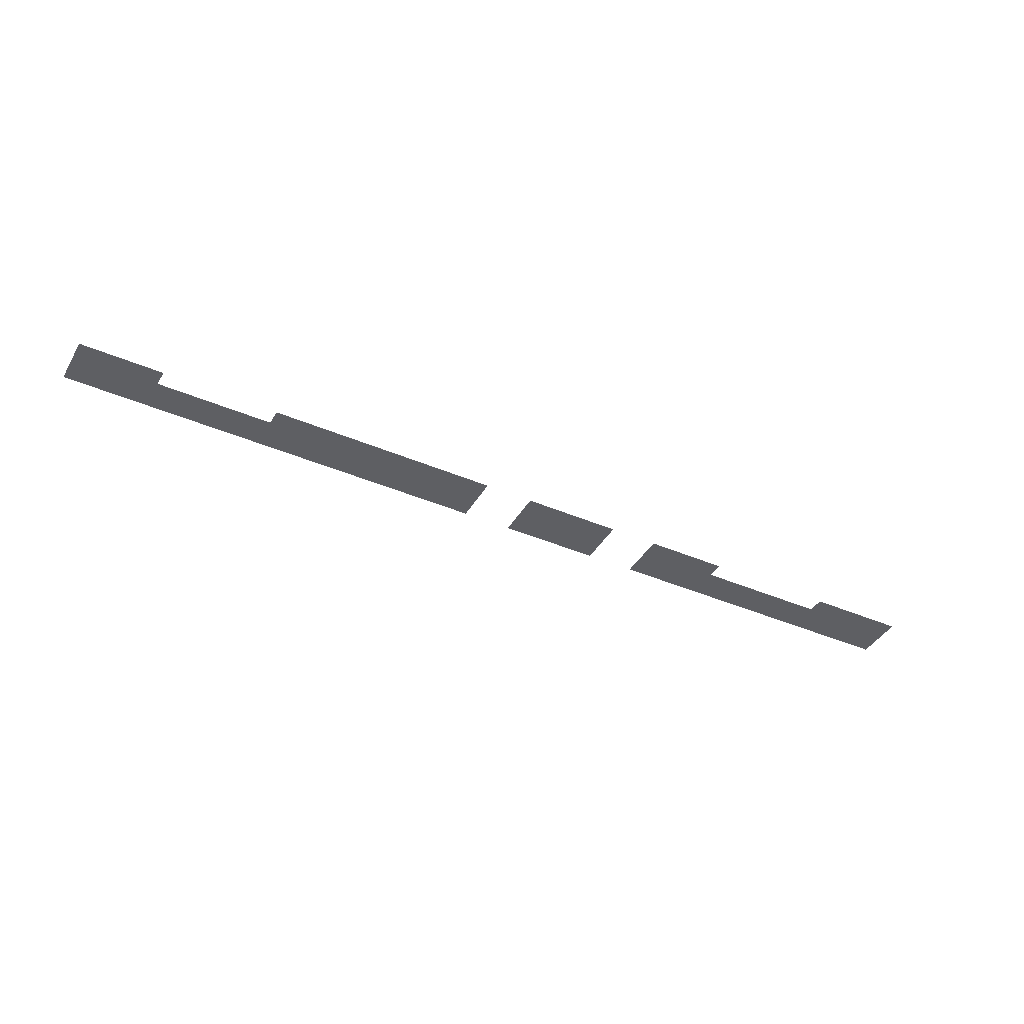
<metadata>
{"format":"obj","ext":"obj","renderer":"f3d","projection":"perspective","resolution":1024,"background":"white","views":[{"elev":-40.7,"azim":152.2,"up":"+Z"}]}
</metadata>
<code>
v 0 -0.5 0
v -0.5 -0.5 0
v -0.5 0 0
v 0 0 0
v -1 -0.5 0
v -1 0 0
v -1.5 -0.5 0
v -1.5 0 0
v -2 -0.5 0
v -2 0 0
v -2.5 -0.5 0
v -2.5 0 0
v -3 -0.5 0
v -3 0 0
v -3.5 -0.5 0
v -3.5 0 0
v -4 -0.5 0
v -4 0 0
v -4.5 -0.5 0
v -4.5 0 0
v -5 -0.5 0
v -5 0 0
v -12 -0.5 0
v -12.5 -0.5 0
v -12.5 0 0
v -12 0 0
v -13 -0.5 0
v -13 0 0
v -13.5 -0.5 0
v -13.5 0 0
v -14 -0.5 0
v -14 0 0
v -14.5 -0.5 0
v -14.5 0 0
v -15 -0.5 0
v -15 0 0
v -15.5 -0.5 0
v -15.5 0 0
v -16 -0.5 0
v -16 0 0
v -16.5 -0.5 0
v -16.5 0 0
v -17 -0.5 0
v -17 0 0
v -17.5 -0.5 0
v -17.5 0 0
v -18 -0.5 0
v -18 0 0
v -18.5 -0.5 0
v -18.5 0 0
v -19 -0.5 0
v -19 0 0
v -19.5 -0.5 0
v -19.5 0 0
v -20 -0.5 0
v -20 0 0
v -20.5 -0.5 0
v -20.5 0 0
v -21 -0.5 0
v -21 0 0
v -21.5 -0.5 0
v -21.5 0 0
v -22 -0.5 0
v -22 0 0
v -22.5 -0.5 0
v -22.5 0 0
v -23 -0.5 0
v -23 0 0
v -23.5 -0.5 0
v -23.5 0 0
v -24 -0.5 0
v -24 0 0
v -24.5 -0.5 0
v -24.5 0 0
v -25 -0.5 0
v -25 0 0
v -25.5 -0.5 0
v -25.5 0 0
v -26 -0.5 0
v -26 0 0
v -29 -0.5 0
v -29.5 -0.5 0
v -29.5 0 0
v -29 0 0
v -30 -0.5 0
v -30 0 0
v -30.5 -0.5 0
v -30.5 0 0
v -31 -0.5 0
v -31 0 0
v -31.5 -0.5 0
v -31.5 0 0
v -32 -0.5 0
v -32 0 0
v -32.5 -0.5 0
v -32.5 0 0
v -33 -0.5 0
v -33 0 0
v -33.5 -0.5 0
v -33.5 0 0
v -34 -0.5 0
v -34 0 0
v -34.5 -0.5 0
v -34.5 0 0
v -35 -0.5 0
v -35 0 0
v -38 -0.5 0
v -38.5 -0.5 0
v -38.5 0 0
v -38 0 0
v -39 -0.5 0
v -39 0 0
v -39.5 -0.5 0
v -39.5 0 0
v -40 -0.5 0
v -40 0 0
v -40.5 -0.5 0
v -40.5 0 0
v -41 -0.5 0
v -41 0 0
v -41.5 -0.5 0
v -41.5 0 0
v -42 -0.5 0
v -42 0 0
v -42.5 -0.5 0
v -42.5 0 0
v -43 -0.5 0
v -43 0 0
v -51 -0.5 0
v -51.5 -0.5 0
v -51.5 0 0
v -51 0 0
v -52 -0.5 0
v -52 0 0
v -52.5 -0.5 0
v -52.5 0 0
v -53 -0.5 0
v -53 0 0
v -53.5 -0.5 0
v -53.5 0 0
v -54 -0.5 0
v -54 0 0
v -54.5 -0.5 0
v -54.5 0 0
v -55 -0.5 0
v -55 0 0
v -55.5 -0.5 0
v -55.5 0 0
v -56 -0.5 0
v -56 0 0
v -56.5 -0.5 0
v -56.5 0 0
v -57 -0.5 0
v -57 0 0
v 0 -1 0
v -0.5 -1 0
v -1 -1 0
v -1.5 -1 0
v -2 -1 0
v -2.5 -1 0
v -3 -1 0
v -3.5 -1 0
v -4 -1 0
v -4.5 -1 0
v -5 -1 0
v -12 -1 0
v -12.5 -1 0
v -13 -1 0
v -13.5 -1 0
v -14 -1 0
v -14.5 -1 0
v -15 -1 0
v -15.5 -1 0
v -16 -1 0
v -16.5 -1 0
v -17 -1 0
v -17.5 -1 0
v -18 -1 0
v -18.5 -1 0
v -19 -1 0
v -19.5 -1 0
v -20 -1 0
v -20.5 -1 0
v -21 -1 0
v -21.5 -1 0
v -22 -1 0
v -22.5 -1 0
v -23 -1 0
v -23.5 -1 0
v -24 -1 0
v -24.5 -1 0
v -25 -1 0
v -25.5 -1 0
v -26 -1 0
v -29 -1 0
v -29.5 -1 0
v -30 -1 0
v -30.5 -1 0
v -31 -1 0
v -31.5 -1 0
v -32 -1 0
v -32.5 -1 0
v -33 -1 0
v -33.5 -1 0
v -34 -1 0
v -34.5 -1 0
v -35 -1 0
v -38 -1 0
v -38.5 -1 0
v -39 -1 0
v -39.5 -1 0
v -40 -1 0
v -40.5 -1 0
v -41 -1 0
v -41.5 -1 0
v -42 -1 0
v -42.5 -1 0
v -43 -1 0
v -51 -1 0
v -51.5 -1 0
v -52 -1 0
v -52.5 -1 0
v -53 -1 0
v -53.5 -1 0
v -54 -1 0
v -54.5 -1 0
v -55 -1 0
v -55.5 -1 0
v -56 -1 0
v -56.5 -1 0
v -57 -1 0
v 0 -1.5 0
v -0.5 -1.5 0
v -1 -1.5 0
v -1.5 -1.5 0
v -2 -1.5 0
v -2.5 -1.5 0
v -3 -1.5 0
v -3.5 -1.5 0
v -4 -1.5 0
v -4.5 -1.5 0
v -5 -1.5 0
v -5.5 -1.5 0
v -5.5 -1 0
v -6 -1.5 0
v -6 -1 0
v -6.5 -1.5 0
v -6.5 -1 0
v -7 -1.5 0
v -7 -1 0
v -7.5 -1.5 0
v -7.5 -1 0
v -8 -1.5 0
v -8 -1 0
v -8.5 -1.5 0
v -8.5 -1 0
v -9 -1.5 0
v -9 -1 0
v -9.5 -1.5 0
v -9.5 -1 0
v -10 -1.5 0
v -10 -1 0
v -10.5 -1.5 0
v -10.5 -1 0
v -11 -1.5 0
v -11 -1 0
v -11.5 -1.5 0
v -11.5 -1 0
v -12 -1.5 0
v -12.5 -1.5 0
v -13 -1.5 0
v -13.5 -1.5 0
v -14 -1.5 0
v -14.5 -1.5 0
v -15 -1.5 0
v -15.5 -1.5 0
v -16 -1.5 0
v -16.5 -1.5 0
v -17 -1.5 0
v -17.5 -1.5 0
v -18 -1.5 0
v -18.5 -1.5 0
v -19 -1.5 0
v -19.5 -1.5 0
v -20 -1.5 0
v -20.5 -1.5 0
v -21 -1.5 0
v -21.5 -1.5 0
v -22 -1.5 0
v -22.5 -1.5 0
v -23 -1.5 0
v -23.5 -1.5 0
v -24 -1.5 0
v -24.5 -1.5 0
v -25 -1.5 0
v -25.5 -1.5 0
v -26 -1.5 0
v -29 -1.5 0
v -29.5 -1.5 0
v -30 -1.5 0
v -30.5 -1.5 0
v -31 -1.5 0
v -31.5 -1.5 0
v -32 -1.5 0
v -32.5 -1.5 0
v -33 -1.5 0
v -33.5 -1.5 0
v -34 -1.5 0
v -34.5 -1.5 0
v -35 -1.5 0
v -38 -1.5 0
v -38.5 -1.5 0
v -39 -1.5 0
v -39.5 -1.5 0
v -40 -1.5 0
v -40.5 -1.5 0
v -41 -1.5 0
v -41.5 -1.5 0
v -42 -1.5 0
v -42.5 -1.5 0
v -43 -1.5 0
v -43.5 -1.5 0
v -43.5 -1 0
v -44 -1.5 0
v -44 -1 0
v -44.5 -1.5 0
v -44.5 -1 0
v -45 -1.5 0
v -45 -1 0
v -45.5 -1.5 0
v -45.5 -1 0
v -46 -1.5 0
v -46 -1 0
v -46.5 -1.5 0
v -46.5 -1 0
v -47 -1.5 0
v -47 -1 0
v -47.5 -1.5 0
v -47.5 -1 0
v -48 -1.5 0
v -48 -1 0
v -48.5 -1.5 0
v -48.5 -1 0
v -49 -1.5 0
v -49 -1 0
v -49.5 -1.5 0
v -49.5 -1 0
v -50 -1.5 0
v -50 -1 0
v -50.5 -1.5 0
v -50.5 -1 0
v -51 -1.5 0
v -51.5 -1.5 0
v -52 -1.5 0
v -52.5 -1.5 0
v -53 -1.5 0
v -53.5 -1.5 0
v -54 -1.5 0
v -54.5 -1.5 0
v -55 -1.5 0
v -55.5 -1.5 0
v -56 -1.5 0
v -56.5 -1.5 0
v -57 -1.5 0
v 0 -2 0
v -0.5 -2 0
v -1 -2 0
v -1.5 -2 0
v -2 -2 0
v -2.5 -2 0
v -3 -2 0
v -3.5 -2 0
v -4 -2 0
v -4.5 -2 0
v -5 -2 0
v -5.5 -2 0
v -6 -2 0
v -6.5 -2 0
v -7 -2 0
v -7.5 -2 0
v -8 -2 0
v -8.5 -2 0
v -9 -2 0
v -9.5 -2 0
v -10 -2 0
v -10.5 -2 0
v -11 -2 0
v -11.5 -2 0
v -12 -2 0
v -12.5 -2 0
v -13 -2 0
v -13.5 -2 0
v -14 -2 0
v -14.5 -2 0
v -15 -2 0
v -15.5 -2 0
v -16 -2 0
v -16.5 -2 0
v -17 -2 0
v -17.5 -2 0
v -18 -2 0
v -18.5 -2 0
v -19 -2 0
v -19.5 -2 0
v -20 -2 0
v -20.5 -2 0
v -21 -2 0
v -21.5 -2 0
v -22 -2 0
v -22.5 -2 0
v -23 -2 0
v -23.5 -2 0
v -24 -2 0
v -24.5 -2 0
v -25 -2 0
v -25.5 -2 0
v -26 -2 0
v -29 -2 0
v -29.5 -2 0
v -30 -2 0
v -30.5 -2 0
v -31 -2 0
v -31.5 -2 0
v -32 -2 0
v -32.5 -2 0
v -33 -2 0
v -33.5 -2 0
v -34 -2 0
v -34.5 -2 0
v -35 -2 0
v -38 -2 0
v -38.5 -2 0
v -39 -2 0
v -39.5 -2 0
v -40 -2 0
v -40.5 -2 0
v -41 -2 0
v -41.5 -2 0
v -42 -2 0
v -42.5 -2 0
v -43 -2 0
v -43.5 -2 0
v -44 -2 0
v -44.5 -2 0
v -45 -2 0
v -45.5 -2 0
v -46 -2 0
v -46.5 -2 0
v -47 -2 0
v -47.5 -2 0
v -48 -2 0
v -48.5 -2 0
v -49 -2 0
v -49.5 -2 0
v -50 -2 0
v -50.5 -2 0
v -51 -2 0
v -51.5 -2 0
v -52 -2 0
v -52.5 -2 0
v -53 -2 0
v -53.5 -2 0
v -54 -2 0
v -54.5 -2 0
v -55 -2 0
v -55.5 -2 0
v -56 -2 0
v -56.5 -2 0
v -57 -2 0
v 0 -2.5 0
v -0.5 -2.5 0
v -1 -2.5 0
v -1.5 -2.5 0
v -2 -2.5 0
v -2.5 -2.5 0
v -3 -2.5 0
v -3.5 -2.5 0
v -4 -2.5 0
v -4.5 -2.5 0
v -5 -2.5 0
v -5.5 -2.5 0
v -6 -2.5 0
v -6.5 -2.5 0
v -7 -2.5 0
v -7.5 -2.5 0
v -8 -2.5 0
v -8.5 -2.5 0
v -9 -2.5 0
v -9.5 -2.5 0
v -10 -2.5 0
v -10.5 -2.5 0
v -11 -2.5 0
v -11.5 -2.5 0
v -12 -2.5 0
v -12.5 -2.5 0
v -13 -2.5 0
v -13.5 -2.5 0
v -14 -2.5 0
v -14.5 -2.5 0
v -15 -2.5 0
v -15.5 -2.5 0
v -16 -2.5 0
v -16.5 -2.5 0
v -17 -2.5 0
v -17.5 -2.5 0
v -18 -2.5 0
v -18.5 -2.5 0
v -19 -2.5 0
v -19.5 -2.5 0
v -20 -2.5 0
v -20.5 -2.5 0
v -21 -2.5 0
v -21.5 -2.5 0
v -22 -2.5 0
v -22.5 -2.5 0
v -23 -2.5 0
v -23.5 -2.5 0
v -24 -2.5 0
v -24.5 -2.5 0
v -25 -2.5 0
v -25.5 -2.5 0
v -26 -2.5 0
v -29 -2.5 0
v -29.5 -2.5 0
v -30 -2.5 0
v -30.5 -2.5 0
v -31 -2.5 0
v -31.5 -2.5 0
v -32 -2.5 0
v -32.5 -2.5 0
v -33 -2.5 0
v -33.5 -2.5 0
v -34 -2.5 0
v -34.5 -2.5 0
v -35 -2.5 0
v -38 -2.5 0
v -38.5 -2.5 0
v -39 -2.5 0
v -39.5 -2.5 0
v -40 -2.5 0
v -40.5 -2.5 0
v -41 -2.5 0
v -41.5 -2.5 0
v -42 -2.5 0
v -42.5 -2.5 0
v -43 -2.5 0
v -43.5 -2.5 0
v -44 -2.5 0
v -44.5 -2.5 0
v -45 -2.5 0
v -45.5 -2.5 0
v -46 -2.5 0
v -46.5 -2.5 0
v -47 -2.5 0
v -47.5 -2.5 0
v -48 -2.5 0
v -48.5 -2.5 0
v -49 -2.5 0
v -49.5 -2.5 0
v -50 -2.5 0
v -50.5 -2.5 0
v -51 -2.5 0
v -51.5 -2.5 0
v -52 -2.5 0
v -52.5 -2.5 0
v -53 -2.5 0
v -53.5 -2.5 0
v -54 -2.5 0
v -54.5 -2.5 0
v -55 -2.5 0
v -55.5 -2.5 0
v -56 -2.5 0
v -56.5 -2.5 0
v -57 -2.5 0
v 0 -3 0
v -0.5 -3 0
v -1 -3 0
v -1.5 -3 0
v -2 -3 0
v -2.5 -3 0
v -3 -3 0
v -3.5 -3 0
v -4 -3 0
v -4.5 -3 0
v -5 -3 0
v -5.5 -3 0
v -6 -3 0
v -6.5 -3 0
v -7 -3 0
v -7.5 -3 0
v -8 -3 0
v -8.5 -3 0
v -9 -3 0
v -9.5 -3 0
v -10 -3 0
v -10.5 -3 0
v -11 -3 0
v -11.5 -3 0
v -12 -3 0
v -12.5 -3 0
v -13 -3 0
v -13.5 -3 0
v -14 -3 0
v -14.5 -3 0
v -15 -3 0
v -15.5 -3 0
v -16 -3 0
v -16.5 -3 0
v -17 -3 0
v -17.5 -3 0
v -18 -3 0
v -18.5 -3 0
v -19 -3 0
v -19.5 -3 0
v -20 -3 0
v -20.5 -3 0
v -21 -3 0
v -21.5 -3 0
v -22 -3 0
v -22.5 -3 0
v -23 -3 0
v -23.5 -3 0
v -24 -3 0
v -24.5 -3 0
v -25 -3 0
v -25.5 -3 0
v -26 -3 0
v -29 -3 0
v -29.5 -3 0
v -30 -3 0
v -30.5 -3 0
v -31 -3 0
v -31.5 -3 0
v -32 -3 0
v -32.5 -3 0
v -33 -3 0
v -33.5 -3 0
v -34 -3 0
v -34.5 -3 0
v -35 -3 0
v -38 -3 0
v -38.5 -3 0
v -39 -3 0
v -39.5 -3 0
v -40 -3 0
v -40.5 -3 0
v -41 -3 0
v -41.5 -3 0
v -42 -3 0
v -42.5 -3 0
v -43 -3 0
v -43.5 -3 0
v -44 -3 0
v -44.5 -3 0
v -45 -3 0
v -45.5 -3 0
v -46 -3 0
v -46.5 -3 0
v -47 -3 0
v -47.5 -3 0
v -48 -3 0
v -48.5 -3 0
v -49 -3 0
v -49.5 -3 0
v -50 -3 0
v -50.5 -3 0
v -51 -3 0
v -51.5 -3 0
v -52 -3 0
v -52.5 -3 0
v -53 -3 0
v -53.5 -3 0
v -54 -3 0
v -54.5 -3 0
v -55 -3 0
v -55.5 -3 0
v -56 -3 0
v -56.5 -3 0
v -57 -3 0
g mesh_0001
f 1 2 3 4
f 2 5 6 3
f 5 7 8 6
f 7 9 10 8
f 9 11 12 10
f 11 13 14 12
f 13 15 16 14
f 15 17 18 16
f 17 19 20 18
f 19 21 22 20
f 23 24 25 26
f 24 27 28 25
f 27 29 30 28
f 29 31 32 30
f 31 33 34 32
f 33 35 36 34
f 35 37 38 36
f 37 39 40 38
f 39 41 42 40
f 41 43 44 42
f 43 45 46 44
f 45 47 48 46
f 47 49 50 48
f 49 51 52 50
f 51 53 54 52
f 53 55 56 54
f 55 57 58 56
f 57 59 60 58
f 59 61 62 60
f 61 63 64 62
f 63 65 66 64
f 65 67 68 66
f 67 69 70 68
f 69 71 72 70
f 71 73 74 72
f 73 75 76 74
f 75 77 78 76
f 77 79 80 78
f 81 82 83 84
f 82 85 86 83
f 85 87 88 86
f 87 89 90 88
f 89 91 92 90
f 91 93 94 92
f 93 95 96 94
f 95 97 98 96
f 97 99 100 98
f 99 101 102 100
f 101 103 104 102
f 103 105 106 104
f 107 108 109 110
f 108 111 112 109
f 111 113 114 112
f 113 115 116 114
f 115 117 118 116
f 117 119 120 118
f 119 121 122 120
f 121 123 124 122
f 123 125 126 124
f 125 127 128 126
f 129 130 131 132
f 130 133 134 131
f 133 135 136 134
f 135 137 138 136
f 137 139 140 138
f 139 141 142 140
f 141 143 144 142
f 143 145 146 144
f 145 147 148 146
f 147 149 150 148
f 149 151 152 150
f 151 153 154 152
f 155 156 2 1
f 156 157 5 2
f 157 158 7 5
f 158 159 9 7
f 159 160 11 9
f 160 161 13 11
f 161 162 15 13
f 162 163 17 15
f 163 164 19 17
f 164 165 21 19
f 166 167 24 23
f 167 168 27 24
f 168 169 29 27
f 169 170 31 29
f 170 171 33 31
f 171 172 35 33
f 172 173 37 35
f 173 174 39 37
f 174 175 41 39
f 175 176 43 41
f 176 177 45 43
f 177 178 47 45
f 178 179 49 47
f 179 180 51 49
f 180 181 53 51
f 181 182 55 53
f 182 183 57 55
f 183 184 59 57
f 184 185 61 59
f 185 186 63 61
f 186 187 65 63
f 187 188 67 65
f 188 189 69 67
f 189 190 71 69
f 190 191 73 71
f 191 192 75 73
f 192 193 77 75
f 193 194 79 77
f 195 196 82 81
f 196 197 85 82
f 197 198 87 85
f 198 199 89 87
f 199 200 91 89
f 200 201 93 91
f 201 202 95 93
f 202 203 97 95
f 203 204 99 97
f 204 205 101 99
f 205 206 103 101
f 206 207 105 103
f 208 209 108 107
f 209 210 111 108
f 210 211 113 111
f 211 212 115 113
f 212 213 117 115
f 213 214 119 117
f 214 215 121 119
f 215 216 123 121
f 216 217 125 123
f 217 218 127 125
f 219 220 130 129
f 220 221 133 130
f 221 222 135 133
f 222 223 137 135
f 223 224 139 137
f 224 225 141 139
f 225 226 143 141
f 226 227 145 143
f 227 228 147 145
f 228 229 149 147
f 229 230 151 149
f 230 231 153 151
f 232 233 156 155
f 233 234 157 156
f 234 235 158 157
f 235 236 159 158
f 236 237 160 159
f 237 238 161 160
f 238 239 162 161
f 239 240 163 162
f 240 241 164 163
f 241 242 165 164
f 242 243 244 165
f 243 245 246 244
f 245 247 248 246
f 247 249 250 248
f 249 251 252 250
f 251 253 254 252
f 253 255 256 254
f 255 257 258 256
f 257 259 260 258
f 259 261 262 260
f 261 263 264 262
f 263 265 266 264
f 265 267 268 266
f 267 269 166 268
f 269 270 167 166
f 270 271 168 167
f 271 272 169 168
f 272 273 170 169
f 273 274 171 170
f 274 275 172 171
f 275 276 173 172
f 276 277 174 173
f 277 278 175 174
f 278 279 176 175
f 279 280 177 176
f 280 281 178 177
f 281 282 179 178
f 282 283 180 179
f 283 284 181 180
f 284 285 182 181
f 285 286 183 182
f 286 287 184 183
f 287 288 185 184
f 288 289 186 185
f 289 290 187 186
f 290 291 188 187
f 291 292 189 188
f 292 293 190 189
f 293 294 191 190
f 294 295 192 191
f 295 296 193 192
f 296 297 194 193
f 298 299 196 195
f 299 300 197 196
f 300 301 198 197
f 301 302 199 198
f 302 303 200 199
f 303 304 201 200
f 304 305 202 201
f 305 306 203 202
f 306 307 204 203
f 307 308 205 204
f 308 309 206 205
f 309 310 207 206
f 311 312 209 208
f 312 313 210 209
f 313 314 211 210
f 314 315 212 211
f 315 316 213 212
f 316 317 214 213
f 317 318 215 214
f 318 319 216 215
f 319 320 217 216
f 320 321 218 217
f 321 322 323 218
f 322 324 325 323
f 324 326 327 325
f 326 328 329 327
f 328 330 331 329
f 330 332 333 331
f 332 334 335 333
f 334 336 337 335
f 336 338 339 337
f 338 340 341 339
f 340 342 343 341
f 342 344 345 343
f 344 346 347 345
f 346 348 349 347
f 348 350 351 349
f 350 352 219 351
f 352 353 220 219
f 353 354 221 220
f 354 355 222 221
f 355 356 223 222
f 356 357 224 223
f 357 358 225 224
f 358 359 226 225
f 359 360 227 226
f 360 361 228 227
f 361 362 229 228
f 362 363 230 229
f 363 364 231 230
f 365 366 233 232
f 366 367 234 233
f 367 368 235 234
f 368 369 236 235
f 369 370 237 236
f 370 371 238 237
f 371 372 239 238
f 372 373 240 239
f 373 374 241 240
f 374 375 242 241
f 375 376 243 242
f 376 377 245 243
f 377 378 247 245
f 378 379 249 247
f 379 380 251 249
f 380 381 253 251
f 381 382 255 253
f 382 383 257 255
f 383 384 259 257
f 384 385 261 259
f 385 386 263 261
f 386 387 265 263
f 387 388 267 265
f 388 389 269 267
f 389 390 270 269
f 390 391 271 270
f 391 392 272 271
f 392 393 273 272
f 393 394 274 273
f 394 395 275 274
f 395 396 276 275
f 396 397 277 276
f 397 398 278 277
f 398 399 279 278
f 399 400 280 279
f 400 401 281 280
f 401 402 282 281
f 402 403 283 282
f 403 404 284 283
f 404 405 285 284
f 405 406 286 285
f 406 407 287 286
f 407 408 288 287
f 408 409 289 288
f 409 410 290 289
f 410 411 291 290
f 411 412 292 291
f 412 413 293 292
f 413 414 294 293
f 414 415 295 294
f 415 416 296 295
f 416 417 297 296
f 418 419 299 298
f 419 420 300 299
f 420 421 301 300
f 421 422 302 301
f 422 423 303 302
f 423 424 304 303
f 424 425 305 304
f 425 426 306 305
f 426 427 307 306
f 427 428 308 307
f 428 429 309 308
f 429 430 310 309
f 431 432 312 311
f 432 433 313 312
f 433 434 314 313
f 434 435 315 314
f 435 436 316 315
f 436 437 317 316
f 437 438 318 317
f 438 439 319 318
f 439 440 320 319
f 440 441 321 320
f 441 442 322 321
f 442 443 324 322
f 443 444 326 324
f 444 445 328 326
f 445 446 330 328
f 446 447 332 330
f 447 448 334 332
f 448 449 336 334
f 449 450 338 336
f 450 451 340 338
f 451 452 342 340
f 452 453 344 342
f 453 454 346 344
f 454 455 348 346
f 455 456 350 348
f 456 457 352 350
f 457 458 353 352
f 458 459 354 353
f 459 460 355 354
f 460 461 356 355
f 461 462 357 356
f 462 463 358 357
f 463 464 359 358
f 464 465 360 359
f 465 466 361 360
f 466 467 362 361
f 467 468 363 362
f 468 469 364 363
f 470 471 366 365
f 471 472 367 366
f 472 473 368 367
f 473 474 369 368
f 474 475 370 369
f 475 476 371 370
f 476 477 372 371
f 477 478 373 372
f 478 479 374 373
f 479 480 375 374
f 480 481 376 375
f 481 482 377 376
f 482 483 378 377
f 483 484 379 378
f 484 485 380 379
f 485 486 381 380
f 486 487 382 381
f 487 488 383 382
f 488 489 384 383
f 489 490 385 384
f 490 491 386 385
f 491 492 387 386
f 492 493 388 387
f 493 494 389 388
f 494 495 390 389
f 495 496 391 390
f 496 497 392 391
f 497 498 393 392
f 498 499 394 393
f 499 500 395 394
f 500 501 396 395
f 501 502 397 396
f 502 503 398 397
f 503 504 399 398
f 504 505 400 399
f 505 506 401 400
f 506 507 402 401
f 507 508 403 402
f 508 509 404 403
f 509 510 405 404
f 510 511 406 405
f 511 512 407 406
f 512 513 408 407
f 513 514 409 408
f 514 515 410 409
f 515 516 411 410
f 516 517 412 411
f 517 518 413 412
f 518 519 414 413
f 519 520 415 414
f 520 521 416 415
f 521 522 417 416
f 523 524 419 418
f 524 525 420 419
f 525 526 421 420
f 526 527 422 421
f 527 528 423 422
f 528 529 424 423
f 529 530 425 424
f 530 531 426 425
f 531 532 427 426
f 532 533 428 427
f 533 534 429 428
f 534 535 430 429
f 536 537 432 431
f 537 538 433 432
f 538 539 434 433
f 539 540 435 434
f 540 541 436 435
f 541 542 437 436
f 542 543 438 437
f 543 544 439 438
f 544 545 440 439
f 545 546 441 440
f 546 547 442 441
f 547 548 443 442
f 548 549 444 443
f 549 550 445 444
f 550 551 446 445
f 551 552 447 446
f 552 553 448 447
f 553 554 449 448
f 554 555 450 449
f 555 556 451 450
f 556 557 452 451
f 557 558 453 452
f 558 559 454 453
f 559 560 455 454
f 560 561 456 455
f 561 562 457 456
f 562 563 458 457
f 563 564 459 458
f 564 565 460 459
f 565 566 461 460
f 566 567 462 461
f 567 568 463 462
f 568 569 464 463
f 569 570 465 464
f 570 571 466 465
f 571 572 467 466
f 572 573 468 467
f 573 574 469 468
f 575 576 471 470
f 576 577 472 471
f 577 578 473 472
f 578 579 474 473
f 579 580 475 474
f 580 581 476 475
f 581 582 477 476
f 582 583 478 477
f 583 584 479 478
f 584 585 480 479
f 585 586 481 480
f 586 587 482 481
f 587 588 483 482
f 588 589 484 483
f 589 590 485 484
f 590 591 486 485
f 591 592 487 486
f 592 593 488 487
f 593 594 489 488
f 594 595 490 489
f 595 596 491 490
f 596 597 492 491
f 597 598 493 492
f 598 599 494 493
f 599 600 495 494
f 600 601 496 495
f 601 602 497 496
f 602 603 498 497
f 603 604 499 498
f 604 605 500 499
f 605 606 501 500
f 606 607 502 501
f 607 608 503 502
f 608 609 504 503
f 609 610 505 504
f 610 611 506 505
f 611 612 507 506
f 612 613 508 507
f 613 614 509 508
f 614 615 510 509
f 615 616 511 510
f 616 617 512 511
f 617 618 513 512
f 618 619 514 513
f 619 620 515 514
f 620 621 516 515
f 621 622 517 516
f 622 623 518 517
f 623 624 519 518
f 624 625 520 519
f 625 626 521 520
f 626 627 522 521
f 628 629 524 523
f 629 630 525 524
f 630 631 526 525
f 631 632 527 526
f 632 633 528 527
f 633 634 529 528
f 634 635 530 529
f 635 636 531 530
f 636 637 532 531
f 637 638 533 532
f 638 639 534 533
f 639 640 535 534
f 641 642 537 536
f 642 643 538 537
f 643 644 539 538
f 644 645 540 539
f 645 646 541 540
f 646 647 542 541
f 647 648 543 542
f 648 649 544 543
f 649 650 545 544
f 650 651 546 545
f 651 652 547 546
f 652 653 548 547
f 653 654 549 548
f 654 655 550 549
f 655 656 551 550
f 656 657 552 551
f 657 658 553 552
f 658 659 554 553
f 659 660 555 554
f 660 661 556 555
f 661 662 557 556
f 662 663 558 557
f 663 664 559 558
f 664 665 560 559
f 665 666 561 560
f 666 667 562 561
f 667 668 563 562
f 668 669 564 563
f 669 670 565 564
f 670 671 566 565
f 671 672 567 566
f 672 673 568 567
f 673 674 569 568
f 674 675 570 569
f 675 676 571 570
f 676 677 572 571
f 677 678 573 572
f 678 679 574 573

</code>
